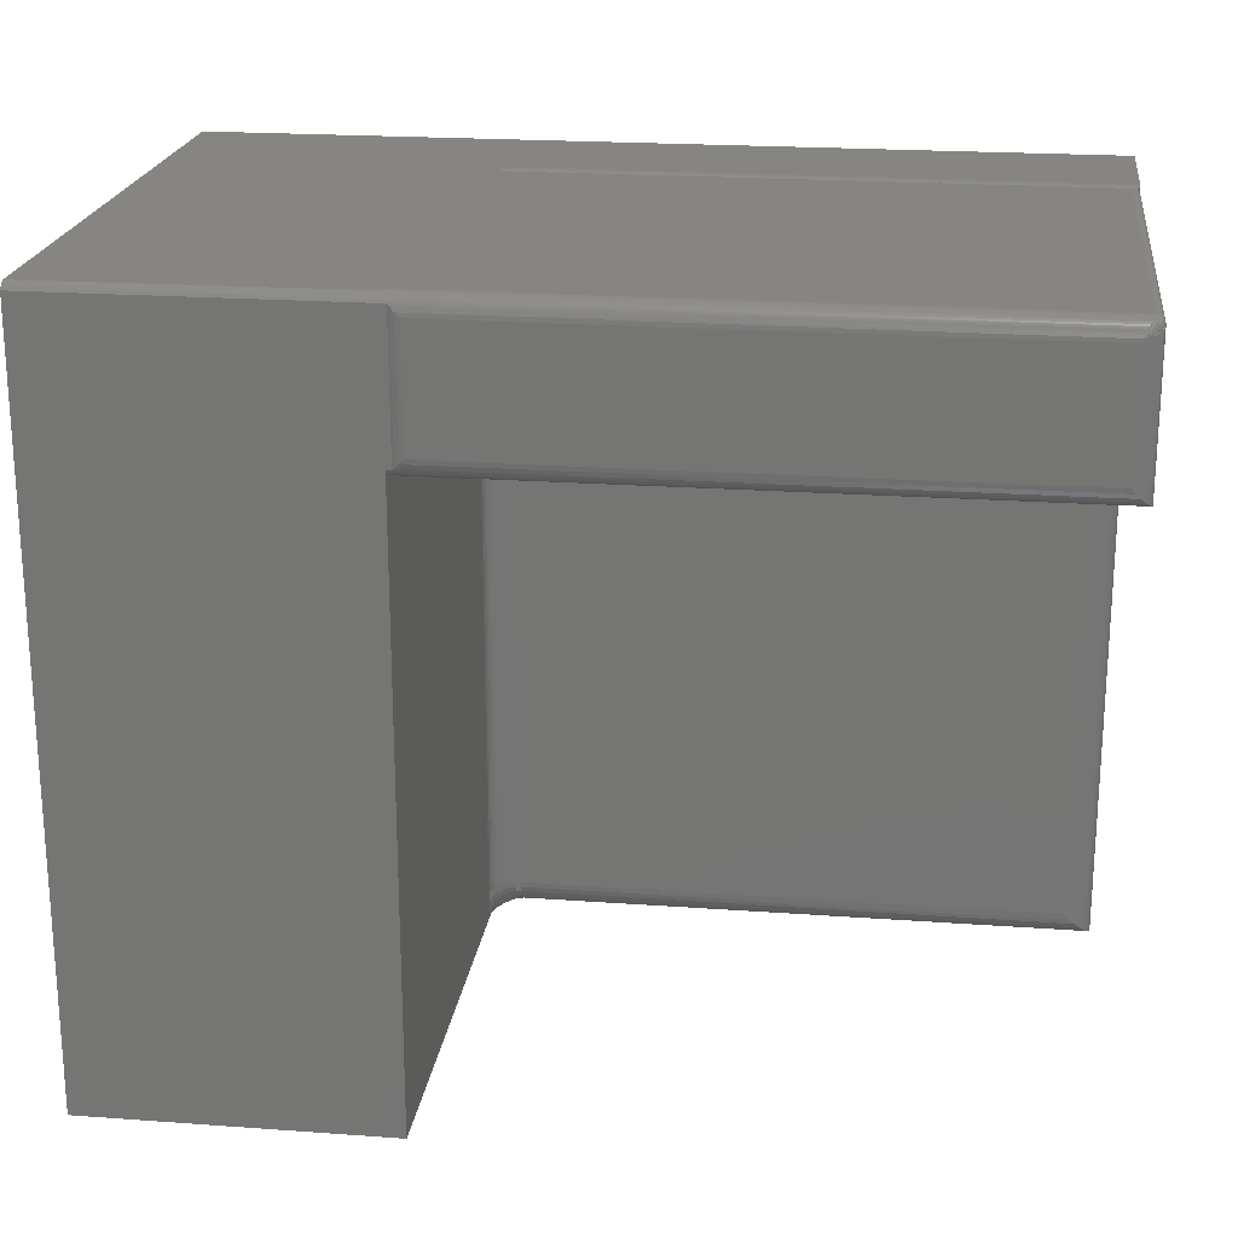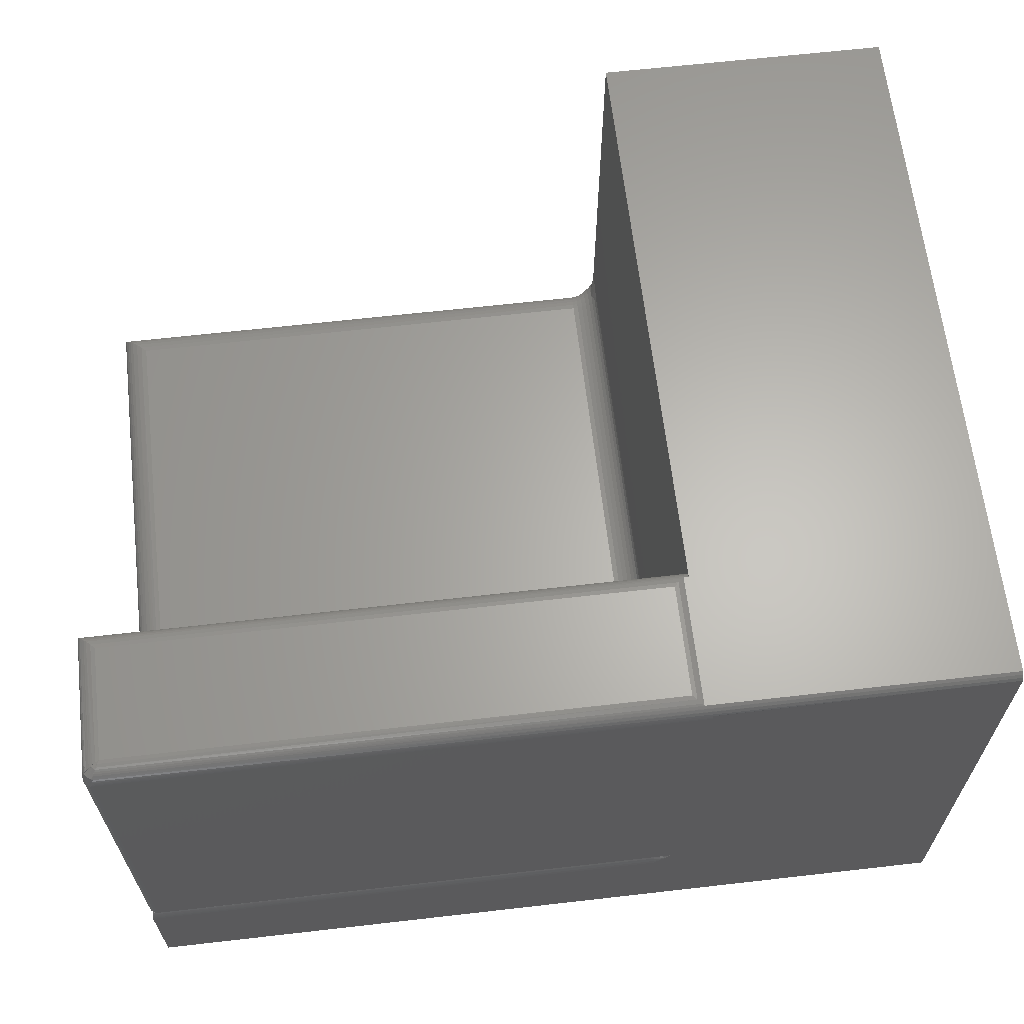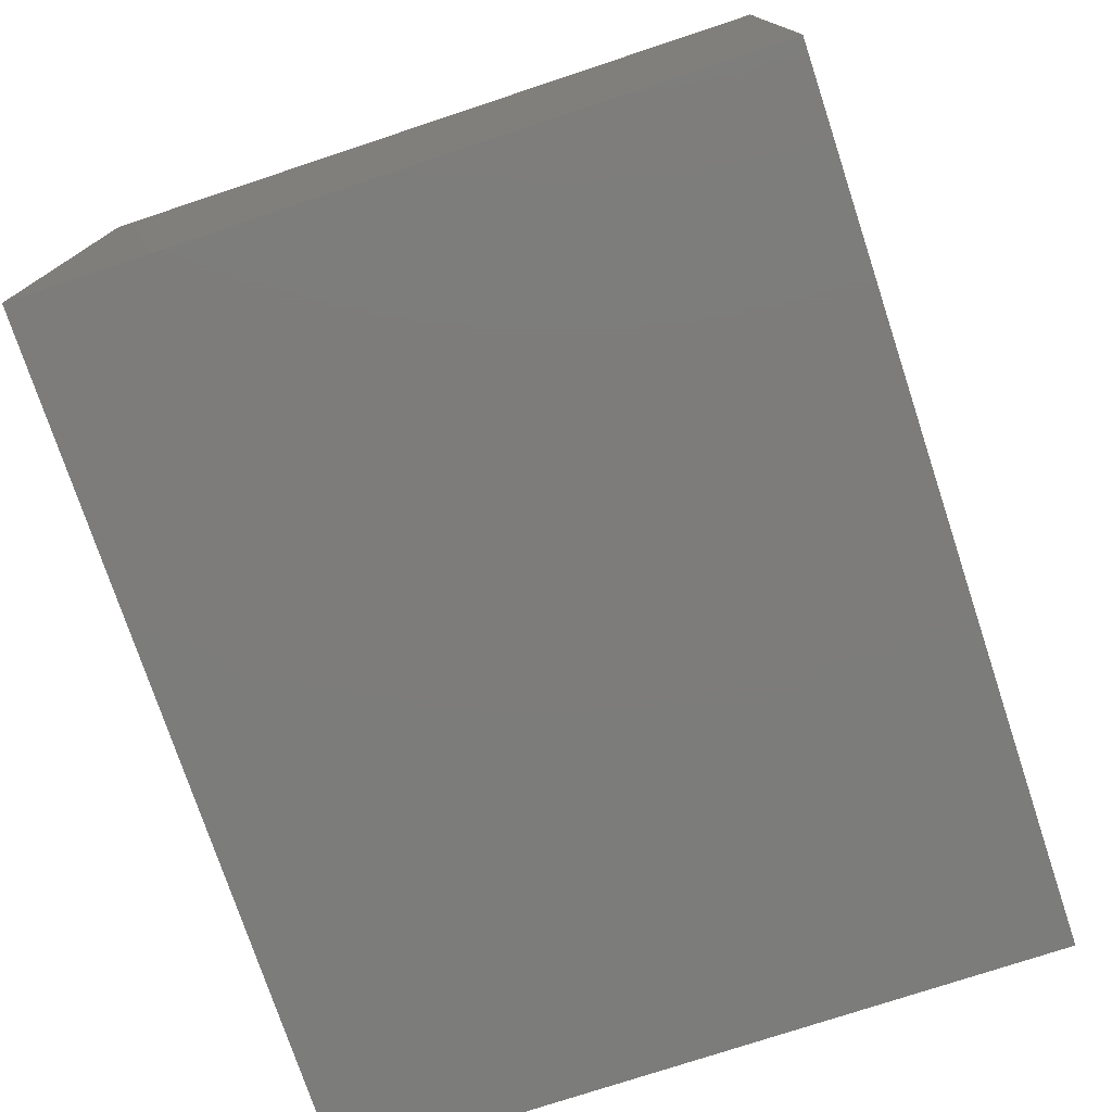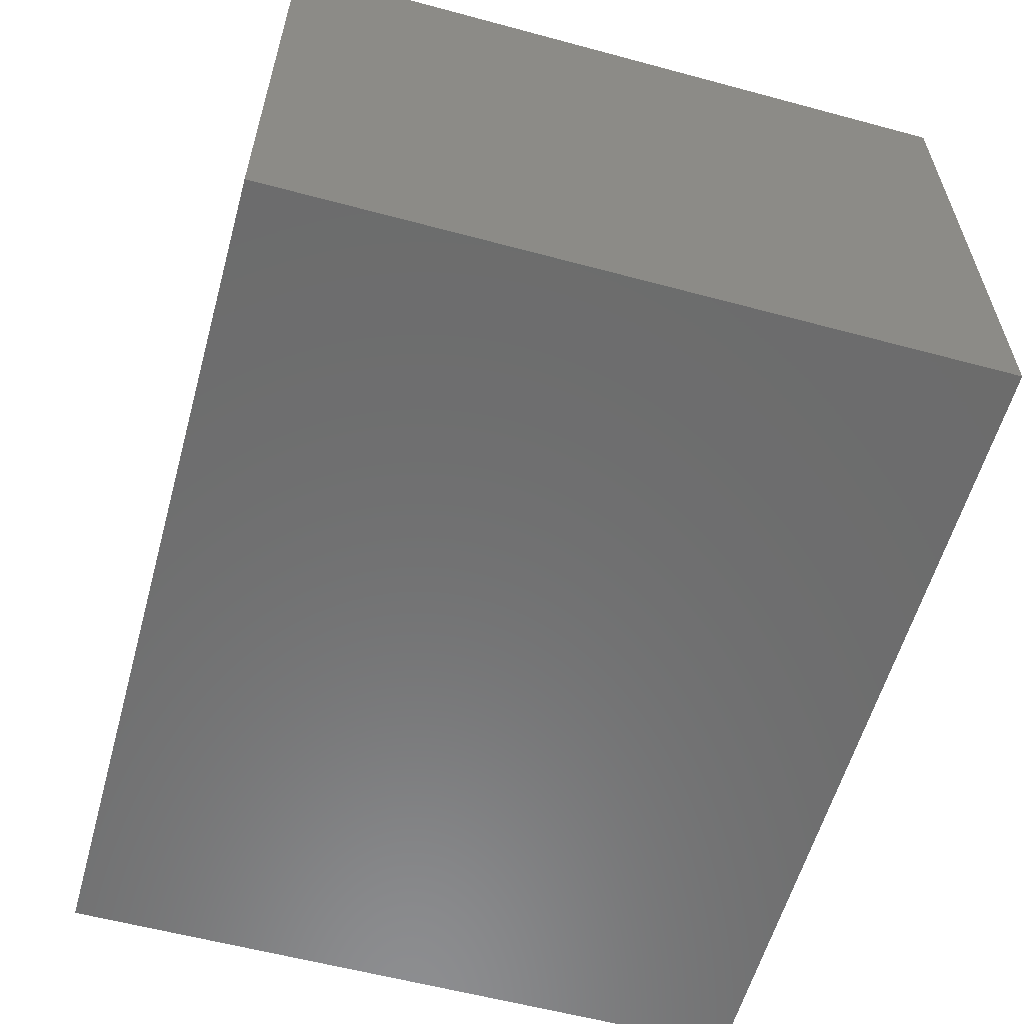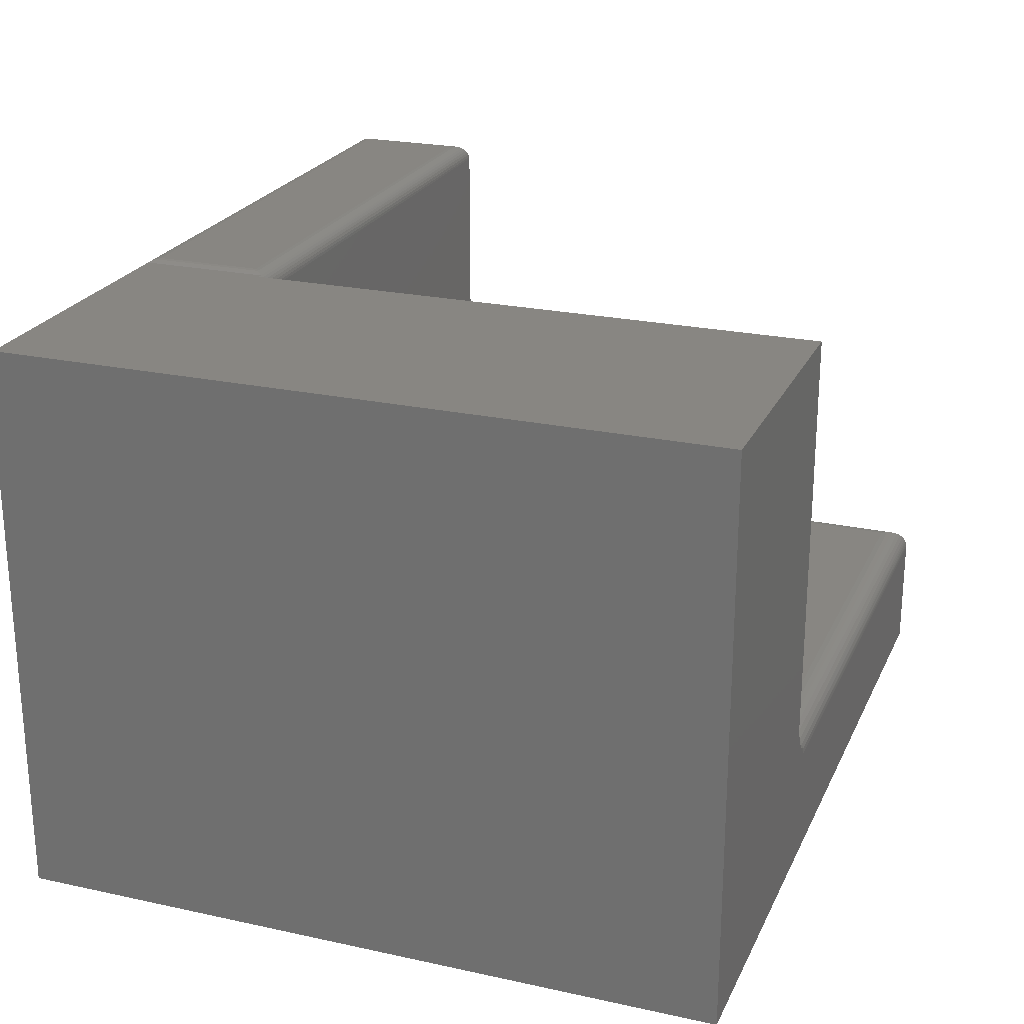
<metadata>
{"format":"stl","ext":"stl","renderer":"f3d","projection":"perspective","resolution":1024,"background":"white","views":[{"elev":21.2,"azim":7.4,"up":"+Y"},{"elev":64.1,"azim":173.4,"up":"+Z"},{"elev":-75.8,"azim":-71.7,"up":"+Z"},{"elev":-58.6,"azim":-105.5,"up":"+Z"},{"elev":23.4,"azim":-69.8,"up":"+Z"}]}
</metadata>
<code>
# stl→obj: 207 verts, 410 faces
v 0.7344 0.2982 0.5
v 0.738 0.1995 0.4996
v 0.7374 0.2997 0.4997
v 0.7344 0.2031 0.5
v 0.7499 0.1876 0.4864
v 0.7496 0.3058 0.4878
v 0.7494 0.1881 0.4888
v 0.7484 0.1891 0.4912
v 0.7485 0.3053 0.491
v 0.7477 0.3049 0.4925
v 0.7467 0.3044 0.4939
v 0.7472 0.1903 0.4934
v 0.7456 0.3038 0.4952
v 0.7455 0.192 0.4953
v 0.7444 0.3032 0.4964
v 0.743 0.3025 0.4974
v 0.7436 0.1939 0.4969
v 0.7416 0.3018 0.4983
v 0.7415 0.196 0.4983
v 0.74 0.301 0.499
v 0.75 0.1875 0.4844
v 0.75 0.306 0.4844
v 0.7499 0.306 0.4861
v 0.7492 0.3056 0.4894
v 0.2656 0.2982 0.5
v 0.7359 0.3012 0.4997
v 0.262 0.3018 0.4996
v 0.2501 0.3137 0.4864
v 0.2506 0.3132 0.4888
v 0.742 0.3134 0.4878
v 0.7418 0.313 0.4894
v 3.004e-17 0.3125 0.4907
v 3.02e-17 0.3111 0.4932
v 0.15 0.3125 0.4907
v 0.7414 0.3123 0.491
v 0.741 0.3115 0.4925
v 0.2569 0.3069 0.4974
v 0.2585 0.3053 0.4983
v 0.7387 0.3068 0.4974
v 0.738 0.3054 0.4983
v 0.7372 0.3038 0.499
v 0.2513 0.3125 0.4907
v 0.7394 0.3082 0.4964
v 0.74 0.3094 0.4952
v 3.034e-17 0.3092 0.4955
v 5.551e-17 0.3069 0.4974
v 0.03 0.3069 0.4974
v 0.15 0.3069 0.4974
v 0.7422 0.3138 0.4844
v 0.25 0.3138 0.4844
v 0.7421 0.3137 0.4861
v 0.7406 0.3106 0.4939
v 0.7422 0.3138 0.125
v 0.25 0.3138 0.125
v 0.75 0.1875 0.125
v 0.75 0.306 0.125
v 0.7343 0.1875 0.125
v 0.7343 0.2968 0.125
v 0.2761 0.2968 0.125
v 0.2744 0.297 0.125
v 0.2721 0.2978 0.125
v 0.2703 0.2988 0.125
v 0.2687 0.2999 0.125
v 0.2654 0.3028 0.125
v 0.2608 0.308 0.125
v 0.7498 0.3075 0.125
v 0.25 0.3125 0.125
v 0.7437 0.3137 0.125
v 0.2578 0.3125 0.125
v 0.7452 0.3132 0.125
v 0.7465 0.3125 0.125
v 0.7477 0.3115 0.125
v 0.7487 0.3103 0.125
v 0.7494 0.309 0.125
v 0.2656 0.2031 0.5
v 0.7437 0.3137 0.4844
v 0.7452 0.3132 0.4844
v 0.7465 0.3125 0.4844
v 0.7477 0.3115 0.4844
v 0.7487 0.3103 0.4844
v 0.7494 0.309 0.4844
v 0.7498 0.3075 0.4844
v 0.7457 0.3085 0.4935
v 0.7466 0.3074 0.4934
v 0.7389 0.3046 0.4986
v 0.7399 0.3037 0.4987
v 0.7407 0.3027 0.4986
v 0.7472 0.3061 0.493
v 0.7423 0.3111 0.493
v 0.7435 0.3104 0.4934
v 0.7447 0.3095 0.4935
v 3.046e-17 -0.3125 0.4974
v 0 -0.3125 0
v 0.2529 -0.3125 0.1393
v 0.2526 -0.3125 0.1435
v 0.2526 -0.3125 0.4974
v 0.75 -0.3125 -4.592e-17
v 0.75 -0.3125 0.1029
v 0.2761 -0.3125 0.1029
v 0.2665 -0.3125 0.1129
v 0.2619 -0.3125 0.1186
v 0.2569 -0.3125 0.1266
v 0.2544 -0.3125 0.1328
v 0.2585 0.196 0.4983
v 0.2569 0.1944 0.4974
v 0.262 0.1995 0.4996
v 0.2526 0.1944 0.4974
v 0.2526 0.1875 0.1498
v 0.2544 0.1875 0.1408
v 0.2526 0.1875 0.4844
v 0.2531 0.1875 0.1452
v 0.263 0.1875 0.1303
v 0.2671 0.1875 0.1281
v 0.2566 0.1875 0.1367
v 0.2595 0.1875 0.1332
v 0.2715 0.1875 0.1268
v 0.2761 0.1875 0.1263
v 0.7266 0.1875 0.1263
v 0.7305 0.1875 0.126
v 0.2526 -0.2891 0.1498
v 0.2526 -0.3051 0.1469
v 0.2526 -0.2972 0.149
v 0.2526 0.1877 0.4869
v 0.2526 0.1883 0.4894
v 0.2526 0.1893 0.4917
v 0.2526 0.1907 0.4939
v 0.2526 0.1924 0.4958
v 0 0.3125 0
v 0.25 0.3125 0.4844
v 0.2501 0.3125 0.4865
v 0.2592 0.3125 0.1225
v 0.2665 0.3125 0.1129
v 0.2761 0.3125 0.1029
v 0.75 0.3125 0.1029
v 0.75 0.3125 -4.592e-17
v 0.7361 -0.2986 0.1243
v 0.7375 0.3 0.1236
v 0.7314 -0.2939 0.1258
v 0.7266 -0.2891 0.1263
v 0.7405 -0.303 0.1217
v 0.7405 0.303 0.1217
v 0.7434 -0.3059 0.1192
v 0.7434 0.3059 0.1192
v 0.7458 -0.3083 0.1163
v 0.7458 0.3083 0.1163
v 0.7477 -0.3102 0.113
v 0.7498 -0.3123 0.1058
v 0.7498 0.3123 0.1058
v 0.7495 -0.312 0.1077
v 0.7495 0.312 0.1077
v 0.7491 -0.3116 0.1095
v 0.7491 0.3116 0.1095
v 0.7484 -0.3109 0.1113
v 0.7484 0.3109 0.1113
v 0.7477 0.3102 0.113
v 0.2761 -0.2891 0.1263
v 0.2761 0.3121 0.107
v 0.2761 0.3006 0.1233
v 0.2761 0.3111 0.111
v 0.2761 0.3093 0.1147
v 0.2761 0.3069 0.1181
v 0.2761 0.304 0.121
v 0.263 -0.2891 0.1303
v 0.2671 -0.2891 0.1281
v 0.2715 -0.2891 0.1268
v 0.2595 -0.2891 0.1332
v 0.2566 -0.2891 0.1367
v 0.2544 -0.2891 0.1408
v 0.2531 -0.2891 0.1452
v 0.2719 0.3072 0.1183
v 0.2641 0.3061 0.1235
v 0.2678 0.3049 0.1221
v 0.2607 0.3113 0.1218
v 0.2641 0.3094 0.1202
v 0.2678 0.308 0.119
v 0.2719 0.3042 0.1213
v 0.2761 -0.2936 0.1259
v 0.2761 -0.312 0.1075
v 0.2761 -0.298 0.1245
v 0.2761 -0.3021 0.1224
v 0.2761 -0.3056 0.1195
v 0.2761 -0.3086 0.1159
v 0.2761 -0.3107 0.1118
v 0.2566 -0.2957 0.1361
v 0.2715 -0.3111 0.112
v 0.2544 -0.3101 0.1344
v 0.2566 -0.3079 0.131
v 0.2595 -0.3105 0.1243
v 0.263 -0.3084 0.1222
v 0.263 -0.3118 0.1181
v 0.2566 -0.302 0.1342
v 0.2595 -0.295 0.1326
v 0.263 -0.2944 0.1297
v 0.2671 -0.294 0.1276
v 0.2715 -0.2937 0.1263
v 0.2595 -0.3007 0.1309
v 0.263 -0.2995 0.1282
v 0.2671 -0.2987 0.1262
v 0.2715 -0.2982 0.1249
v 0.2595 -0.3059 0.1281
v 0.263 -0.3043 0.1257
v 0.2671 -0.3031 0.1238
v 0.2715 -0.3023 0.1227
v 0.2671 -0.3069 0.1207
v 0.2715 -0.306 0.1198
v 0.2671 -0.31 0.1169
v 0.2715 -0.3089 0.1161
f 1 2 3
f 1 4 2
f 5 6 7
f 8 9 10
f 8 10 11
f 8 11 12
f 12 11 13
f 12 13 14
f 14 13 15
f 14 15 16
f 14 16 17
f 17 16 18
f 17 18 19
f 19 18 20
f 19 20 3
f 19 3 2
f 21 22 5
f 5 22 23
f 5 23 6
f 9 8 24
f 24 8 7
f 24 7 6
f 25 26 27
f 25 1 26
f 28 29 30
f 30 29 31
f 32 33 34
f 35 33 36
f 37 38 39
f 39 38 40
f 41 40 38
f 38 27 41
f 41 27 26
f 42 34 33
f 42 33 35
f 42 35 31
f 42 31 29
f 43 44 45
f 43 45 46
f 43 46 47
f 43 47 48
f 43 48 37
f 43 37 39
f 49 50 51
f 51 50 28
f 51 28 30
f 45 44 33
f 33 44 52
f 33 52 36
f 49 53 50
f 50 53 54
f 55 56 21
f 21 56 22
f 56 55 57
f 56 57 58
f 56 58 59
f 56 59 60
f 56 60 61
f 56 61 62
f 56 62 63
f 56 63 64
f 56 64 65
f 56 65 66
f 67 54 53
f 67 53 68
f 67 68 69
f 65 69 68
f 65 68 70
f 65 70 71
f 65 71 72
f 65 72 73
f 65 73 74
f 65 74 66
f 75 4 25
f 25 4 1
f 53 49 68
f 68 49 76
f 68 76 70
f 70 76 77
f 70 77 71
f 71 77 78
f 71 78 72
f 72 78 79
f 72 79 73
f 73 79 80
f 73 80 74
f 74 80 81
f 74 81 66
f 66 81 82
f 66 82 56
f 56 82 22
f 83 84 81
f 80 83 81
f 41 26 85
f 40 41 85
f 86 87 84
f 83 86 84
f 88 10 9
f 88 9 24
f 88 24 6
f 88 6 23
f 88 23 22
f 88 22 82
f 88 82 81
f 88 81 84
f 88 84 87
f 76 49 51
f 76 51 30
f 76 30 31
f 76 31 35
f 76 35 36
f 76 36 89
f 1 3 20
f 1 20 18
f 1 18 87
f 1 87 86
f 1 86 85
f 1 85 26
f 87 18 16
f 87 16 15
f 87 15 13
f 87 13 11
f 87 11 10
f 87 10 88
f 89 36 52
f 89 52 44
f 89 44 43
f 89 43 39
f 89 39 40
f 89 40 85
f 89 85 90
f 80 79 83
f 83 79 78
f 83 78 91
f 91 78 77
f 91 77 90
f 90 77 76
f 90 76 89
f 83 91 86
f 86 91 90
f 86 90 85
f 92 93 94
f 92 94 95
f 92 95 96
f 93 97 98
f 93 98 99
f 93 99 100
f 93 100 101
f 93 101 102
f 93 102 103
f 93 103 94
f 37 104 38
f 37 105 104
f 75 27 106
f 75 25 27
f 38 104 106
f 38 106 27
f 48 105 37
f 48 47 105
f 46 92 96
f 46 96 107
f 46 107 105
f 46 105 47
f 108 109 110
f 108 111 109
f 112 113 114
f 114 115 112
f 21 110 116
f 21 116 117
f 21 117 118
f 21 118 119
f 21 119 57
f 21 57 55
f 116 110 109
f 116 109 114
f 116 114 113
f 110 120 108
f 96 95 121
f 96 121 122
f 96 122 120
f 96 120 110
f 96 110 123
f 96 123 124
f 96 124 125
f 96 125 126
f 96 126 127
f 96 127 107
f 4 106 2
f 4 75 106
f 125 12 126
f 126 12 14
f 126 14 127
f 127 14 17
f 104 19 2
f 104 2 106
f 105 107 127
f 105 127 17
f 105 17 19
f 105 19 104
f 110 21 123
f 123 21 5
f 123 5 124
f 124 5 7
f 124 7 125
f 125 7 8
f 125 8 12
f 128 93 92
f 128 92 46
f 128 46 45
f 128 45 33
f 128 33 32
f 50 129 28
f 28 129 130
f 28 130 29
f 42 29 34
f 69 131 67
f 128 129 67
f 128 67 131
f 128 131 132
f 128 132 133
f 128 133 134
f 128 134 135
f 32 34 29
f 32 29 130
f 32 130 129
f 32 129 128
f 54 67 50
f 50 67 129
f 58 136 137
f 58 57 136
f 57 138 136
f 57 119 138
f 118 138 119
f 118 139 138
f 137 136 140
f 137 140 141
f 141 140 142
f 141 142 143
f 143 142 144
f 143 144 145
f 145 144 146
f 98 134 147
f 147 134 148
f 147 148 149
f 149 148 150
f 149 150 151
f 151 150 152
f 151 152 153
f 153 152 154
f 153 154 146
f 146 154 155
f 146 155 145
f 118 117 139
f 139 117 156
f 133 148 134
f 133 157 148
f 59 137 158
f 59 58 137
f 148 157 150
f 152 150 157
f 157 159 152
f 152 159 154
f 155 154 159
f 159 160 155
f 160 145 155
f 145 160 161
f 145 161 143
f 143 161 162
f 143 162 141
f 141 162 158
f 141 158 137
f 115 163 112
f 112 163 164
f 112 164 113
f 113 164 165
f 113 165 116
f 116 165 156
f 116 156 117
f 163 115 166
f 166 115 114
f 166 114 167
f 167 114 109
f 167 109 168
f 168 109 111
f 168 111 169
f 169 111 108
f 169 108 120
f 161 160 170
f 65 131 69
f 65 64 171
f 171 64 172
f 132 131 173
f 132 173 174
f 132 174 175
f 132 175 170
f 132 170 160
f 132 160 159
f 132 159 157
f 132 157 133
f 158 162 176
f 158 176 172
f 158 172 64
f 158 64 63
f 158 63 62
f 158 62 61
f 158 61 60
f 158 60 59
f 131 65 173
f 173 65 171
f 173 171 174
f 174 171 172
f 174 172 175
f 175 172 176
f 175 176 170
f 170 176 162
f 170 162 161
f 139 177 138
f 139 156 177
f 99 147 178
f 99 98 147
f 138 177 179
f 138 179 136
f 136 179 180
f 136 180 140
f 140 180 181
f 140 181 142
f 142 181 182
f 142 182 144
f 146 144 182
f 182 183 146
f 146 183 153
f 153 183 178
f 151 153 178
f 151 178 149
f 147 149 178
f 122 121 184
f 169 122 184
f 178 100 99
f 185 100 178
f 183 185 178
f 122 169 120
f 168 169 184
f 94 103 186
f 187 186 103
f 188 102 101
f 101 189 188
f 190 101 100
f 95 94 186
f 95 186 191
f 95 191 121
f 168 184 167
f 167 184 192
f 167 192 166
f 166 192 193
f 166 193 163
f 163 193 194
f 163 194 164
f 164 194 195
f 164 195 165
f 165 195 177
f 165 177 156
f 121 191 184
f 184 191 196
f 184 196 192
f 192 196 197
f 192 197 193
f 193 197 198
f 193 198 194
f 194 198 199
f 194 199 195
f 195 199 179
f 195 179 177
f 186 187 191
f 191 187 200
f 191 200 196
f 196 200 201
f 196 201 197
f 197 201 202
f 197 202 198
f 198 202 203
f 198 203 199
f 199 203 180
f 199 180 179
f 103 102 187
f 187 102 188
f 187 188 200
f 200 188 189
f 200 189 201
f 201 189 204
f 201 204 202
f 202 204 205
f 202 205 203
f 203 205 181
f 203 181 180
f 101 190 189
f 189 190 206
f 189 206 204
f 204 206 207
f 204 207 205
f 205 207 182
f 205 182 181
f 190 100 206
f 206 100 185
f 206 185 207
f 207 185 183
f 207 183 182
f 135 134 97
f 97 134 98
f 93 128 97
f 97 128 135

</code>
